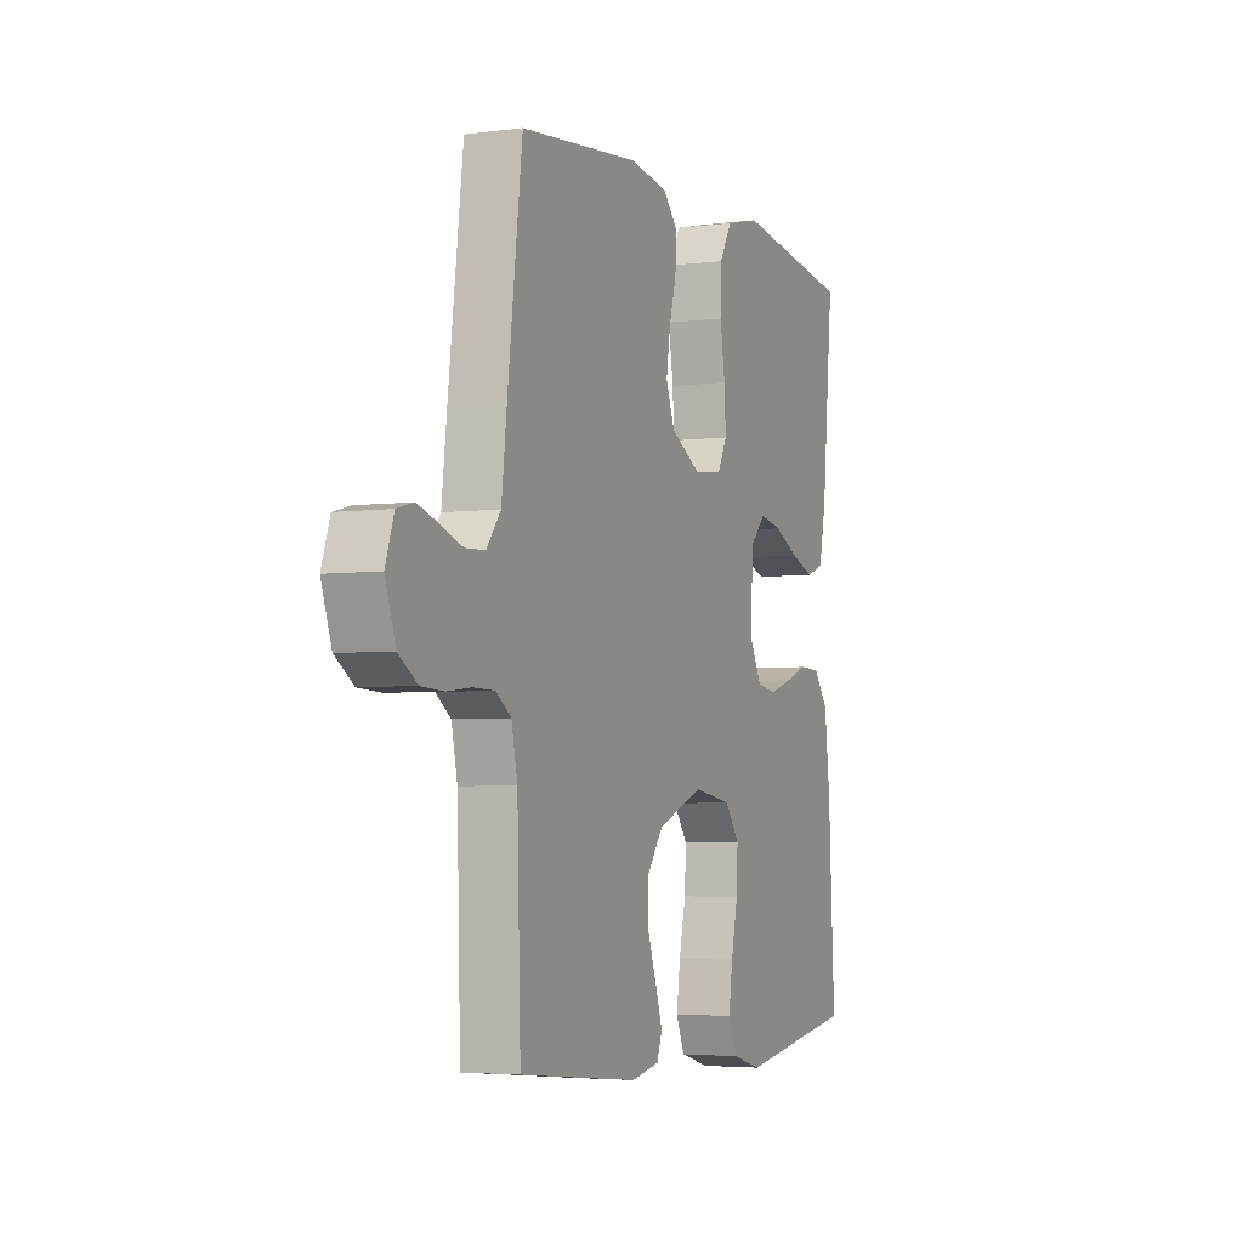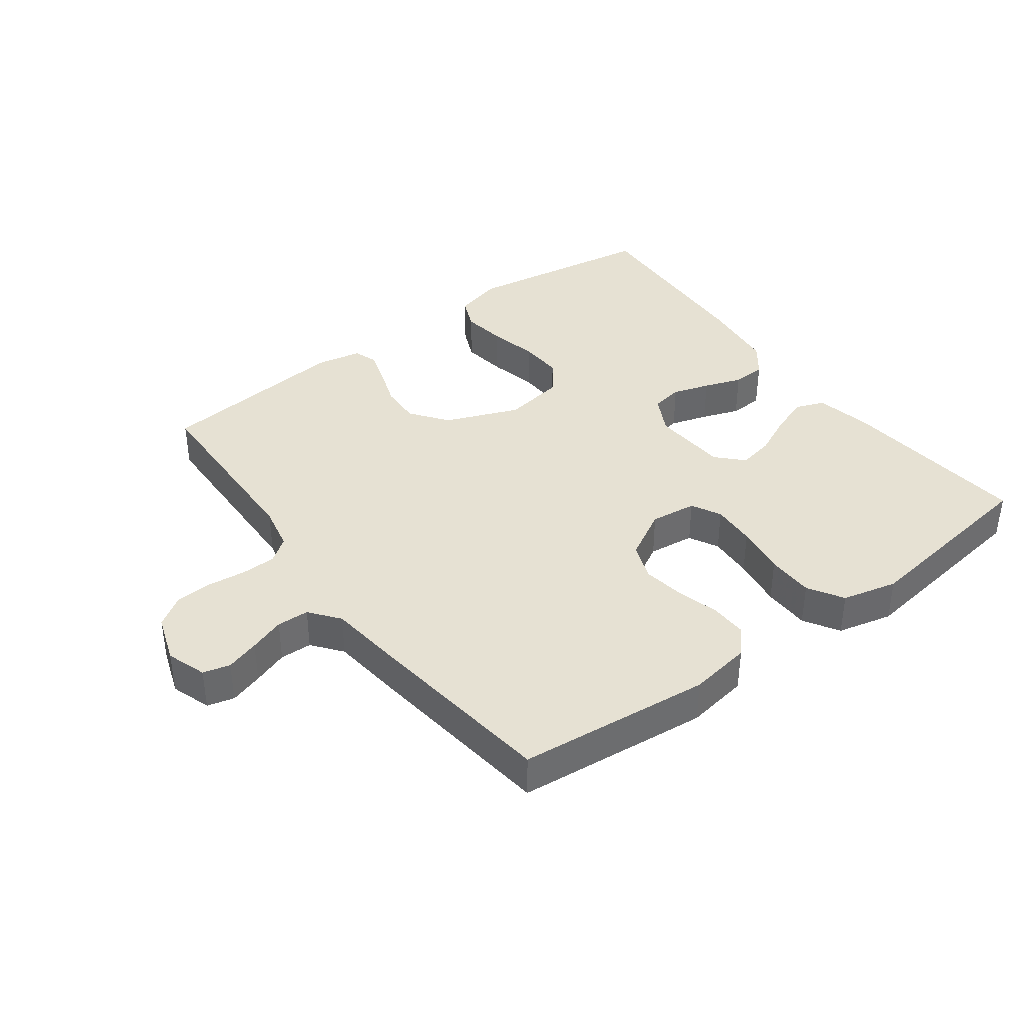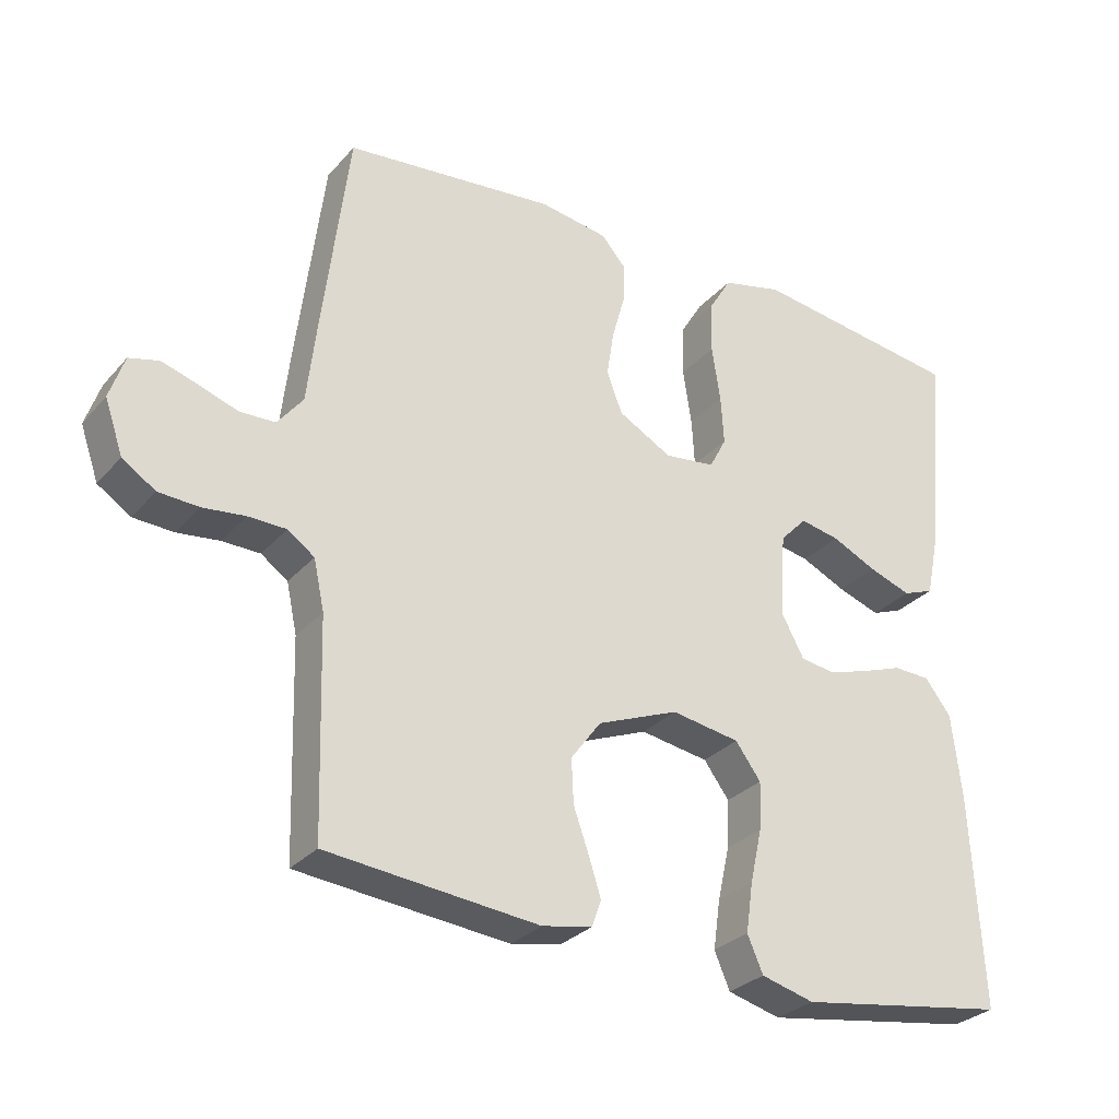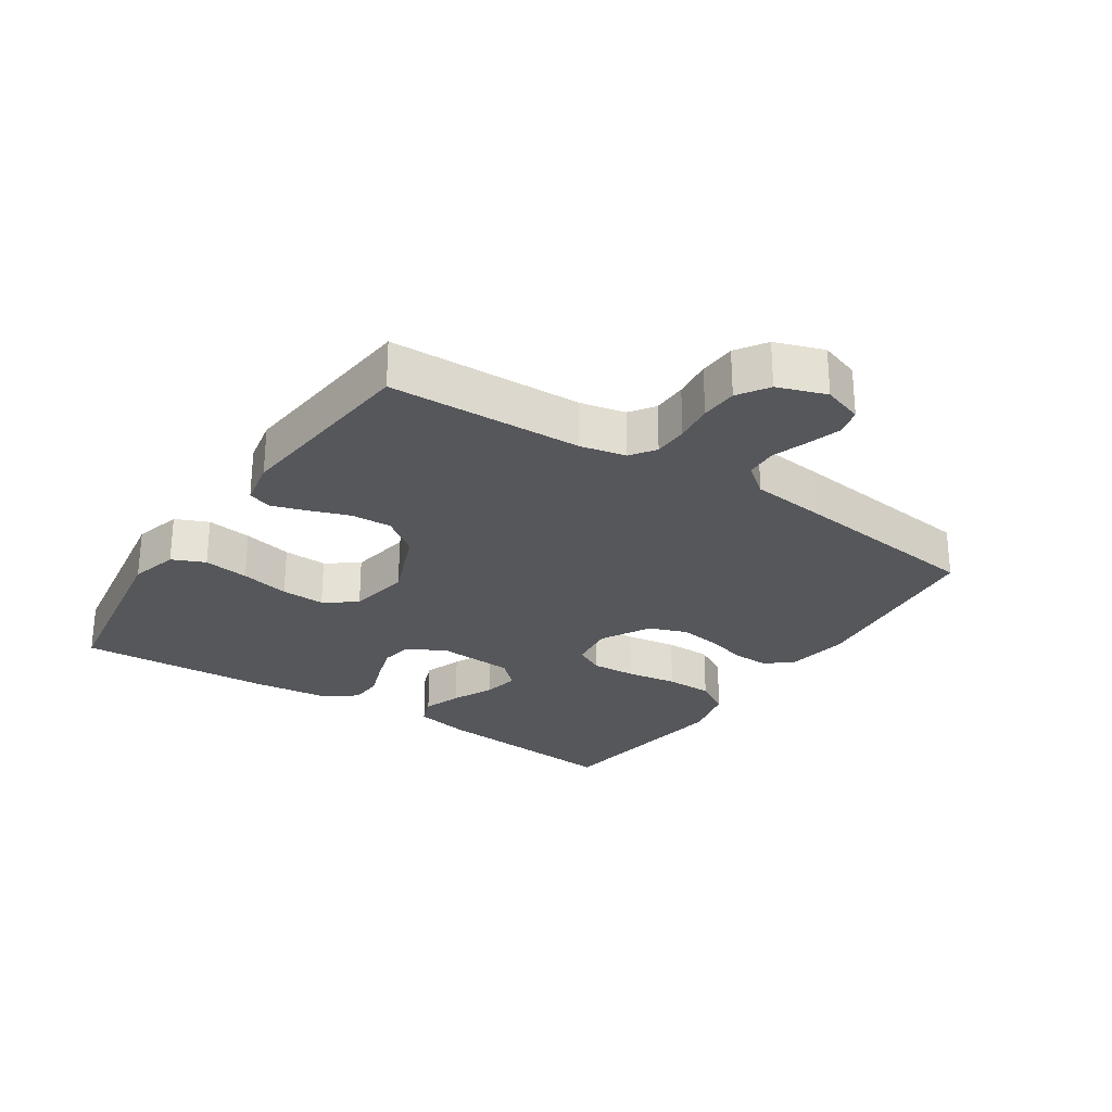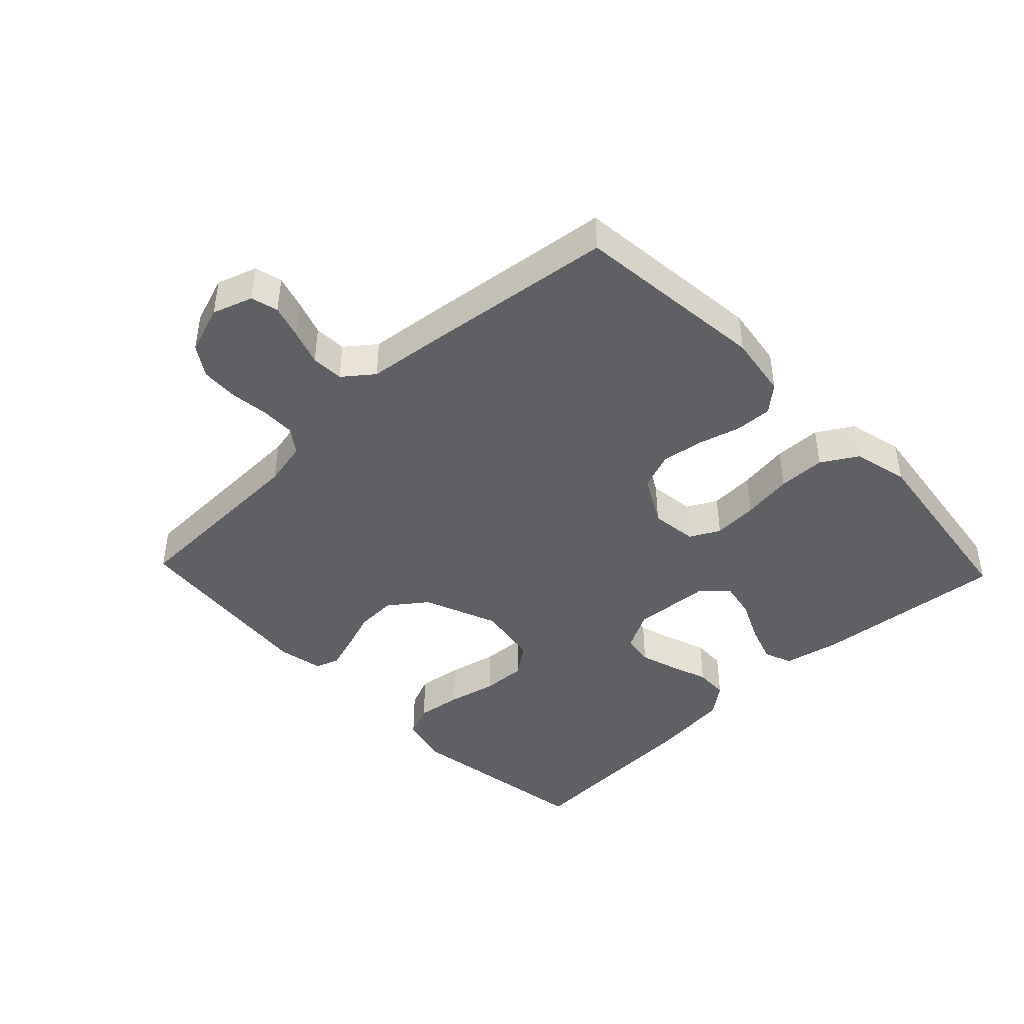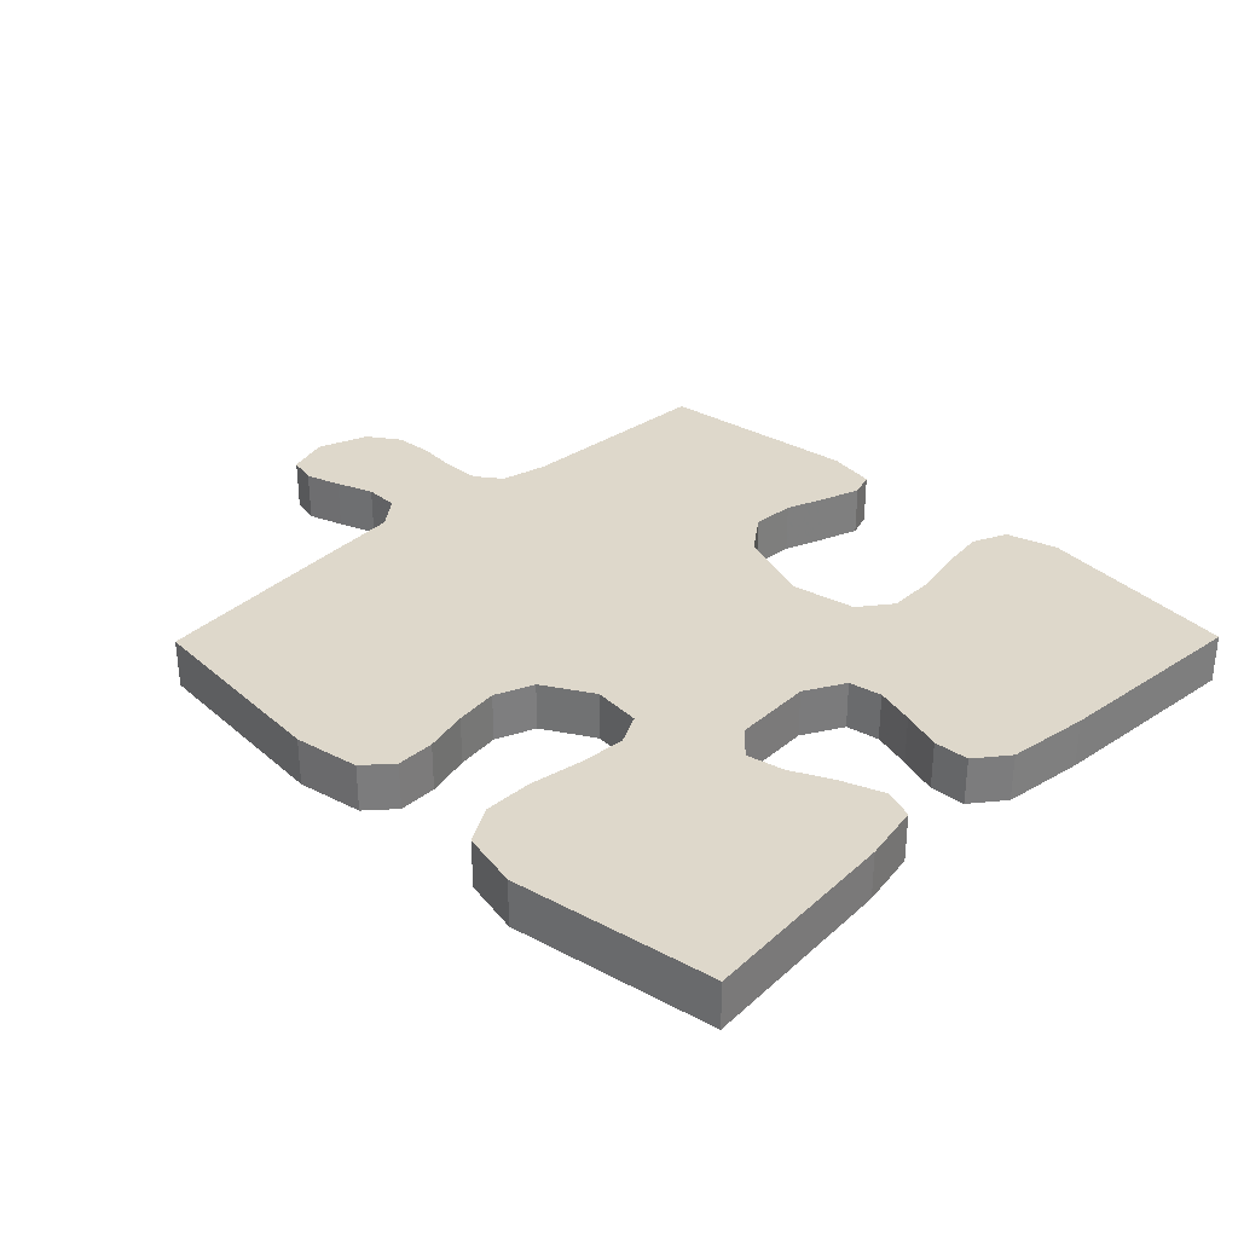
<metadata>
{"format":"obj","ext":"obj","renderer":"f3d","projection":"perspective","resolution":1024,"background":"white","views":[{"elev":-4.2,"azim":-66.7,"up":"+Z"},{"elev":38.9,"azim":-36.7,"up":"+Y"},{"elev":-29.4,"azim":-32.8,"up":"+Z"},{"elev":-26.8,"azim":-123.5,"up":"+Y"},{"elev":-43.4,"azim":-46.3,"up":"+Y"},{"elev":31.6,"azim":44.5,"up":"+Y"}]}
</metadata>
<code>
v 0.5 0.07 0.5
v 0.471 0.07 0.2
v 0.453 0.07 0.114
v 0.409 0.07 0.097
v 0.349 0.07 0.118
v 0.285 0.07 0.148
v 0.229 0.07 0.159
v 0.191 0.07 0.119
v 0.183 0.07 0
v 0.215 0.07 -0.06
v 0.264 0.07 -0.068
v 0.322 0.07 -0.05
v 0.381 0.07 -0.029
v 0.433 0.07 -0.031
v 0.47 0.07 -0.079
v 0.484 0.07 -0.2
v 0.5 0.07 -0.5
v 0.2 0.07 -0.547
v 0.125 0.07 -0.527
v 0.103 0.07 -0.476
v 0.113 0.07 -0.406
v 0.13 0.07 -0.33
v 0.133 0.07 -0.262
v 0.097 0.07 -0.213
v 0 0.07 -0.197
v -0.115 0.07 -0.243
v -0.158 0.07 -0.301
v -0.155 0.07 -0.364
v -0.133 0.07 -0.426
v -0.116 0.07 -0.479
v -0.129 0.07 -0.516
v -0.2 0.07 -0.53
v -0.5 0.07 -0.5
v -0.509 0.07 -0.2
v -0.524 0.07 -0.13
v -0.562 0.07 -0.103
v -0.616 0.07 -0.102
v -0.676 0.07 -0.109
v -0.733 0.07 -0.106
v -0.78 0.07 -0.075
v -0.806 0.07 0
v -0.785 0.07 0.062
v -0.743 0.07 0.073
v -0.691 0.07 0.057
v -0.636 0.07 0.038
v -0.586 0.07 0.04
v -0.55 0.07 0.086
v -0.537 0.07 0.2
v -0.5 0.07 0.5
v -0.2 0.07 0.531
v -0.103 0.07 0.516
v -0.068 0.07 0.476
v -0.07 0.07 0.419
v -0.088 0.07 0.354
v -0.098 0.07 0.289
v -0.076 0.07 0.231
v 0 0.07 0.189
v 0.072 0.07 0.198
v 0.096 0.07 0.244
v 0.092 0.07 0.313
v 0.08 0.07 0.392
v 0.081 0.07 0.465
v 0.114 0.07 0.52
v 0.2 0.07 0.541
v 0.5 0 0.5
v 0.471 0 0.2
v 0.453 0 0.114
v 0.409 0 0.097
v 0.349 0 0.118
v 0.285 0 0.148
v 0.229 0 0.159
v 0.191 0 0.119
v 0.183 0 0
v 0.215 0 -0.06
v 0.264 0 -0.068
v 0.322 0 -0.05
v 0.381 0 -0.029
v 0.433 0 -0.031
v 0.47 0 -0.079
v 0.484 0 -0.2
v 0.5 0 -0.5
v 0.2 0 -0.547
v 0.125 0 -0.527
v 0.103 0 -0.476
v 0.113 0 -0.406
v 0.13 0 -0.33
v 0.133 0 -0.262
v 0.097 0 -0.213
v 0 0 -0.197
v -0.115 0 -0.243
v -0.158 0 -0.301
v -0.155 0 -0.364
v -0.133 0 -0.426
v -0.116 0 -0.479
v -0.129 0 -0.516
v -0.2 0 -0.53
v -0.5 0 -0.5
v -0.509 0 -0.2
v -0.524 0 -0.13
v -0.562 0 -0.103
v -0.616 0 -0.102
v -0.676 0 -0.109
v -0.733 0 -0.106
v -0.78 0 -0.075
v -0.806 0 0
v -0.785 0 0.062
v -0.743 0 0.073
v -0.691 0 0.057
v -0.636 0 0.038
v -0.586 0 0.04
v -0.55 0 0.086
v -0.537 0 0.2
v -0.5 0 0.5
v -0.2 0 0.531
v -0.103 0 0.516
v -0.068 0 0.476
v -0.07 0 0.419
v -0.088 0 0.354
v -0.098 0 0.289
v -0.076 0 0.231
v 0 0 0.189
v 0.072 0 0.198
v 0.096 0 0.244
v 0.092 0 0.313
v 0.08 0 0.392
v 0.081 0 0.465
v 0.114 0 0.52
v 0.2 0 0.541
f 60 61 62 63
f 59 60 63 64
f 51 52 53 54
f 51 54 55
f 50 51 55
f 47 48 49 50
f 46 47 50 55
f 42 43 44 45
f 40 41 42 45
f 40 45 46
f 37 38 39 40
f 36 37 40 46
f 35 36 46 55
f 31 32 33 34
f 28 29 30 31
f 28 31 34 35
f 19 20 21 22
f 19 22 23
f 18 19 23
f 17 18 23
f 16 17 23 24
f 12 13 14 15
f 11 12 15 16
f 10 11 16 24
f 3 4 5 6
f 1 2 3 6
f 59 64 1 6
f 58 59 6 7
f 57 58 7 8
f 35 55 56
f 35 56 57
f 27 28 35
f 26 27 35 57
f 25 26 57 8
f 9 10 24 25
f 8 9 25
f 127 126 125 124
f 128 127 124 123
f 118 117 116 115
f 119 118 115
f 119 115 114
f 114 113 112 111
f 119 114 111 110
f 109 108 107 106
f 109 106 105 104
f 110 109 104
f 104 103 102 101
f 110 104 101 100
f 119 110 100 99
f 98 97 96 95
f 95 94 93 92
f 99 98 95 92
f 86 85 84 83
f 87 86 83
f 87 83 82
f 87 82 81
f 88 87 81 80
f 79 78 77 76
f 80 79 76 75
f 88 80 75 74
f 70 69 68 67
f 70 67 66 65
f 70 65 128 123
f 71 70 123 122
f 72 71 122 121
f 120 119 99
f 121 120 99
f 99 92 91
f 121 99 91 90
f 72 121 90 89
f 89 88 74 73
f 89 73 72
f 1 65 66 2
f 2 66 67 3
f 3 67 68 4
f 4 68 69 5
f 5 69 70 6
f 6 70 71 7
f 7 71 72 8
f 8 72 73 9
f 9 73 74 10
f 10 74 75 11
f 11 75 76 12
f 12 76 77 13
f 13 77 78 14
f 14 78 79 15
f 15 79 80 16
f 16 80 81 17
f 17 81 82 18
f 18 82 83 19
f 19 83 84 20
f 20 84 85 21
f 21 85 86 22
f 22 86 87 23
f 23 87 88 24
f 24 88 89 25
f 25 89 90 26
f 26 90 91 27
f 27 91 92 28
f 28 92 93 29
f 29 93 94 30
f 30 94 95 31
f 31 95 96 32
f 32 96 97 33
f 33 97 98 34
f 34 98 99 35
f 35 99 100 36
f 36 100 101 37
f 37 101 102 38
f 38 102 103 39
f 39 103 104 40
f 40 104 105 41
f 41 105 106 42
f 42 106 107 43
f 43 107 108 44
f 44 108 109 45
f 45 109 110 46
f 46 110 111 47
f 47 111 112 48
f 48 112 113 49
f 49 113 114 50
f 50 114 115 51
f 51 115 116 52
f 52 116 117 53
f 53 117 118 54
f 54 118 119 55
f 55 119 120 56
f 56 120 121 57
f 57 121 122 58
f 58 122 123 59
f 59 123 124 60
f 60 124 125 61
f 61 125 126 62
f 62 126 127 63
f 63 127 128 64
f 64 128 65 1

</code>
